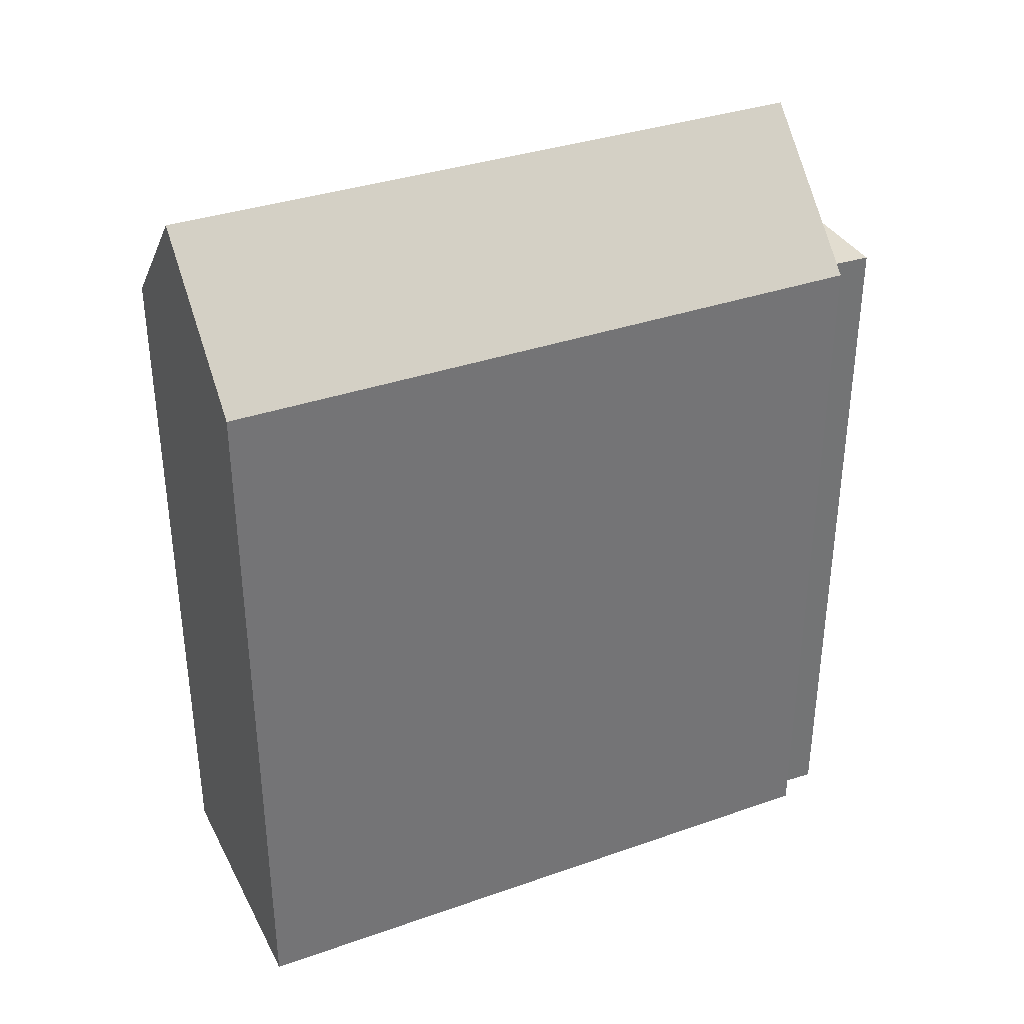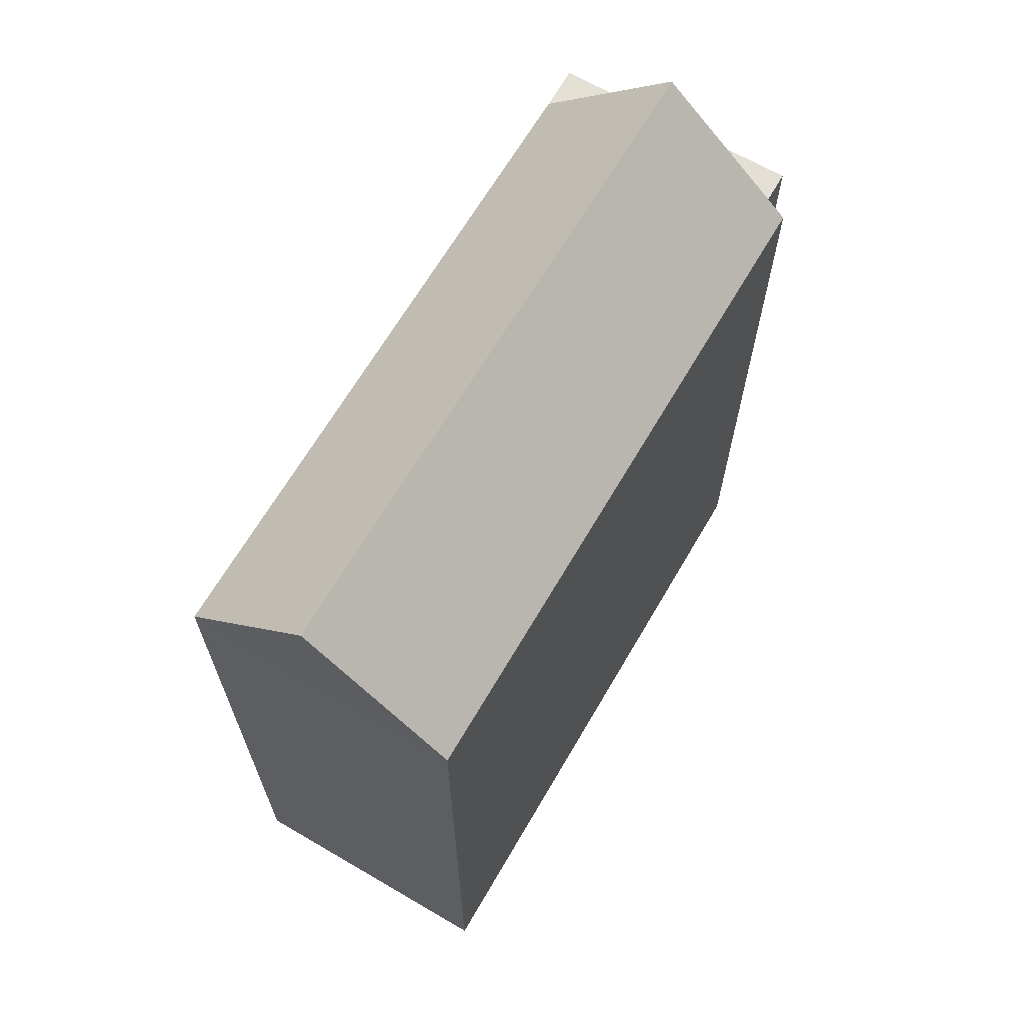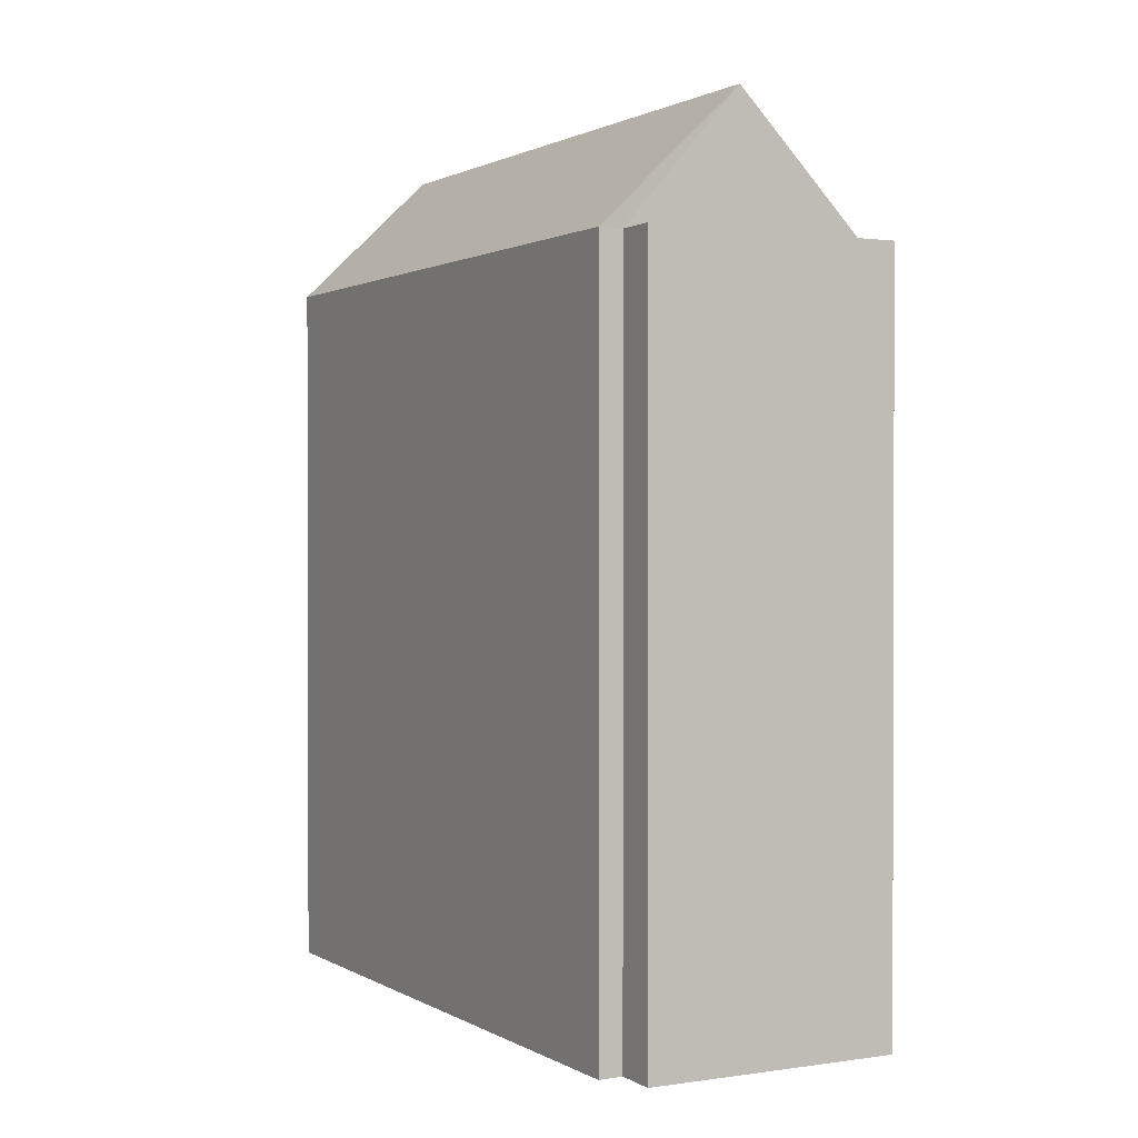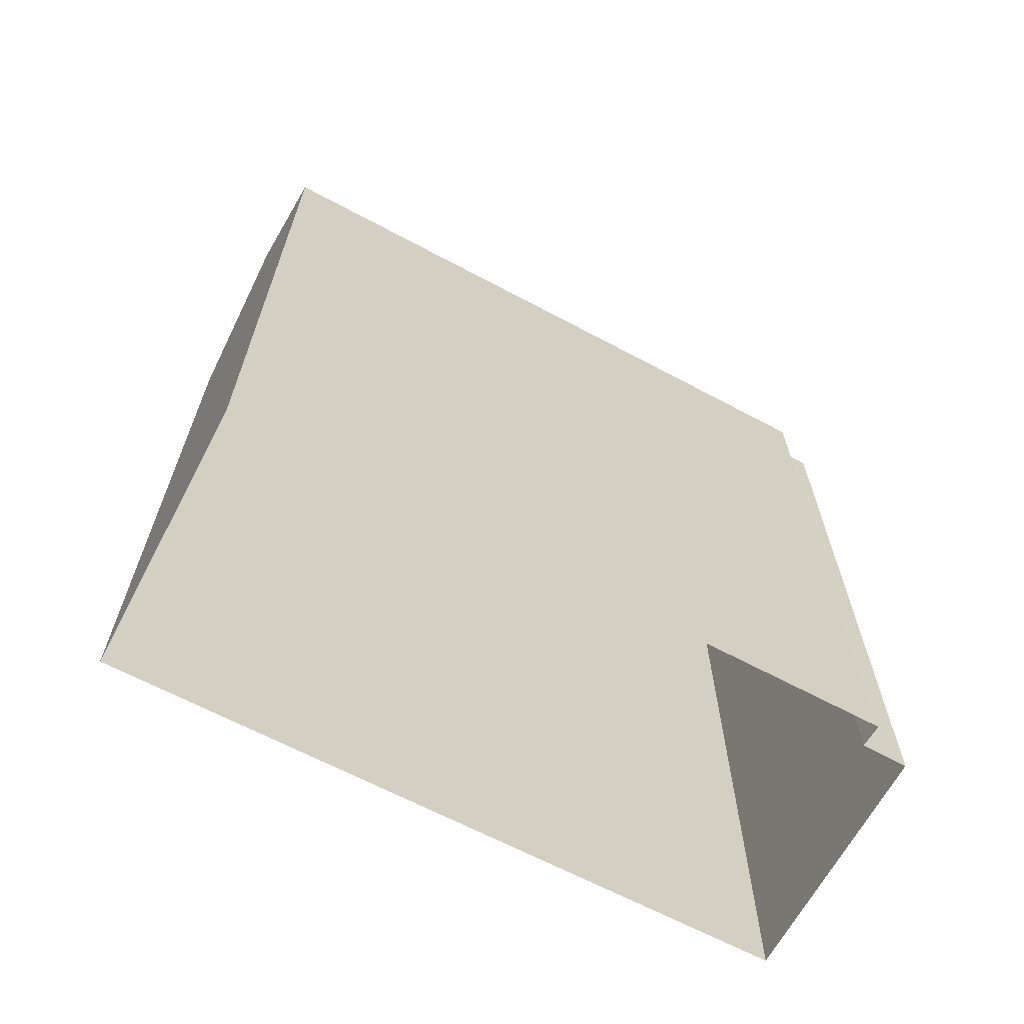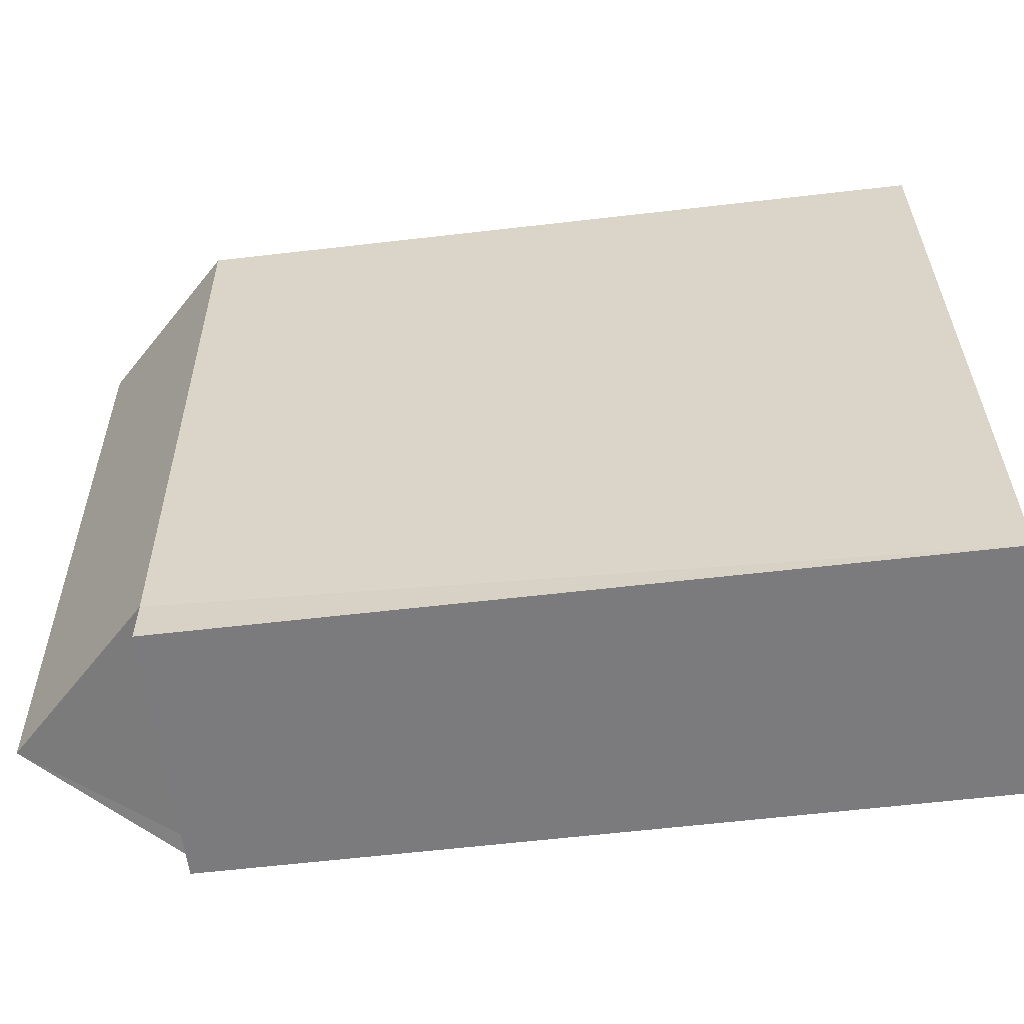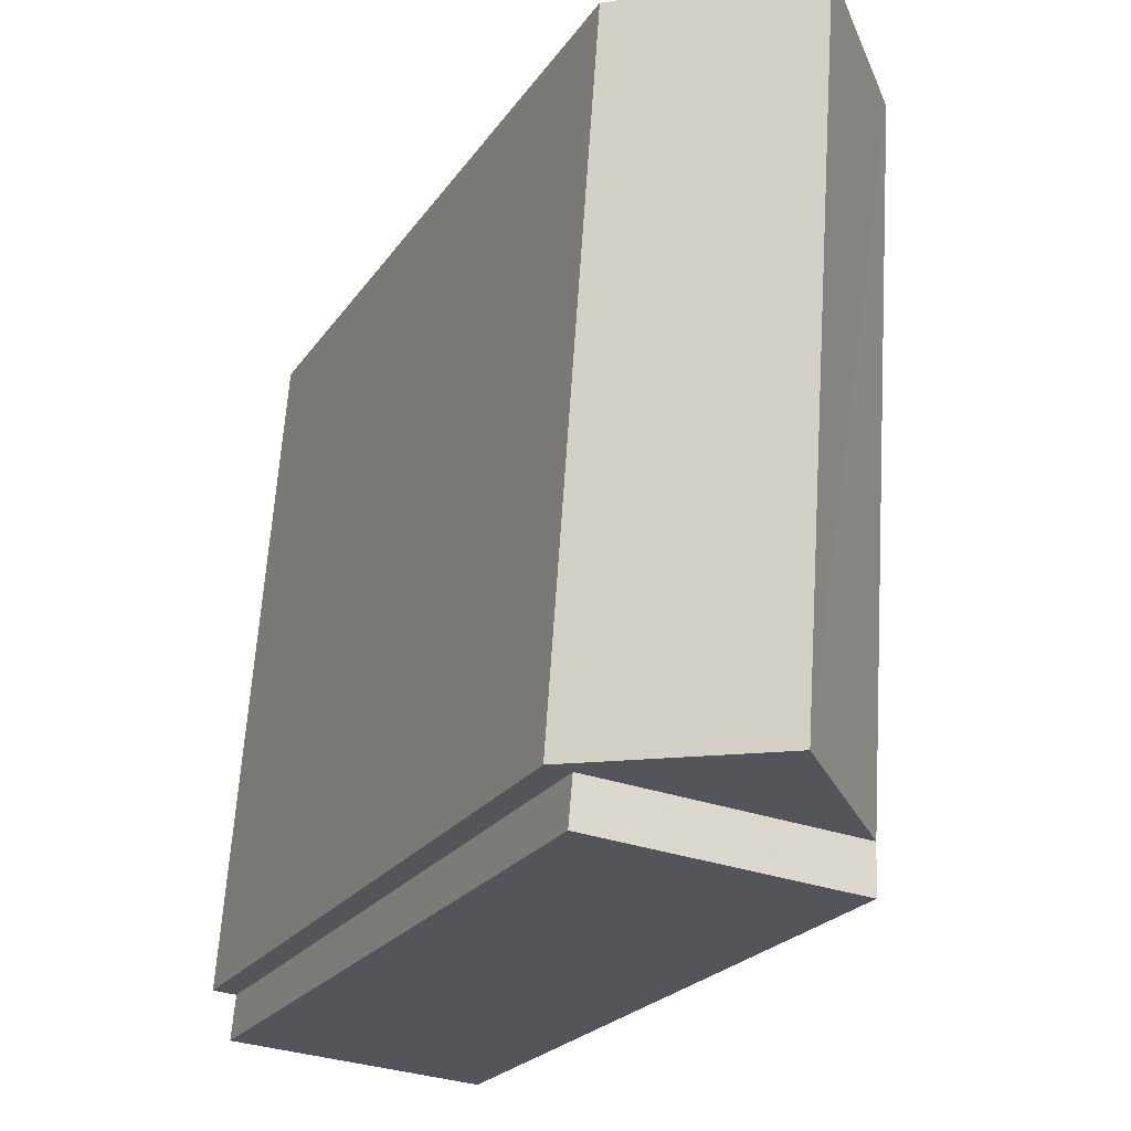
<metadata>
{"format":"obj","ext":"obj","renderer":"f3d","projection":"perspective","resolution":1024,"background":"white","views":[{"elev":35.3,"azim":-118.9,"up":"+Z"},{"elev":66.4,"azim":-153.8,"up":"+Z"},{"elev":1.0,"azim":-32.6,"up":"+Z"},{"elev":-65.9,"azim":-122.2,"up":"+Z"},{"elev":-62.4,"azim":96.6,"up":"+Y"},{"elev":-23.2,"azim":-25.7,"up":"+Y"}]}
</metadata>
<code>
v -3.721e+05 -1.053e+05 25.17
v -3.721e+05 -1.053e+05 25.17
v -3.721e+05 -1.053e+05 25.17
v -3.721e+05 -1.053e+05 25.17
v -3.721e+05 -1.053e+05 25.17
v -3.721e+05 -1.053e+05 25.17
v -3.721e+05 -1.053e+05 38.64
v -3.721e+05 -1.053e+05 36.54
v -3.721e+05 -1.053e+05 36.54
v -3.721e+05 -1.053e+05 38.64
v -3.721e+05 -1.053e+05 36.54
v -3.721e+05 -1.053e+05 36.54
v -3.721e+05 -1.053e+05 36.54
v -3.721e+05 -1.053e+05 36.54
v -3.721e+05 -1.053e+05 36.54
f 1 2 3
f 2 4 3
f 3 5 6
f 3 4 5
f 7 8 9
f 10 7 9
f 10 11 12
f 7 10 12
f 13 14 15
f 11 13 15
f 3 6 14
f 13 3 14
f 14 6 5
f 15 14 5
f 4 2 12
f 12 8 7
f 12 2 8
f 1 3 13
f 1 13 9
f 13 10 9
f 13 11 10
f 8 2 1
f 9 8 1
f 4 11 5
f 5 11 15
f 12 11 4

</code>
